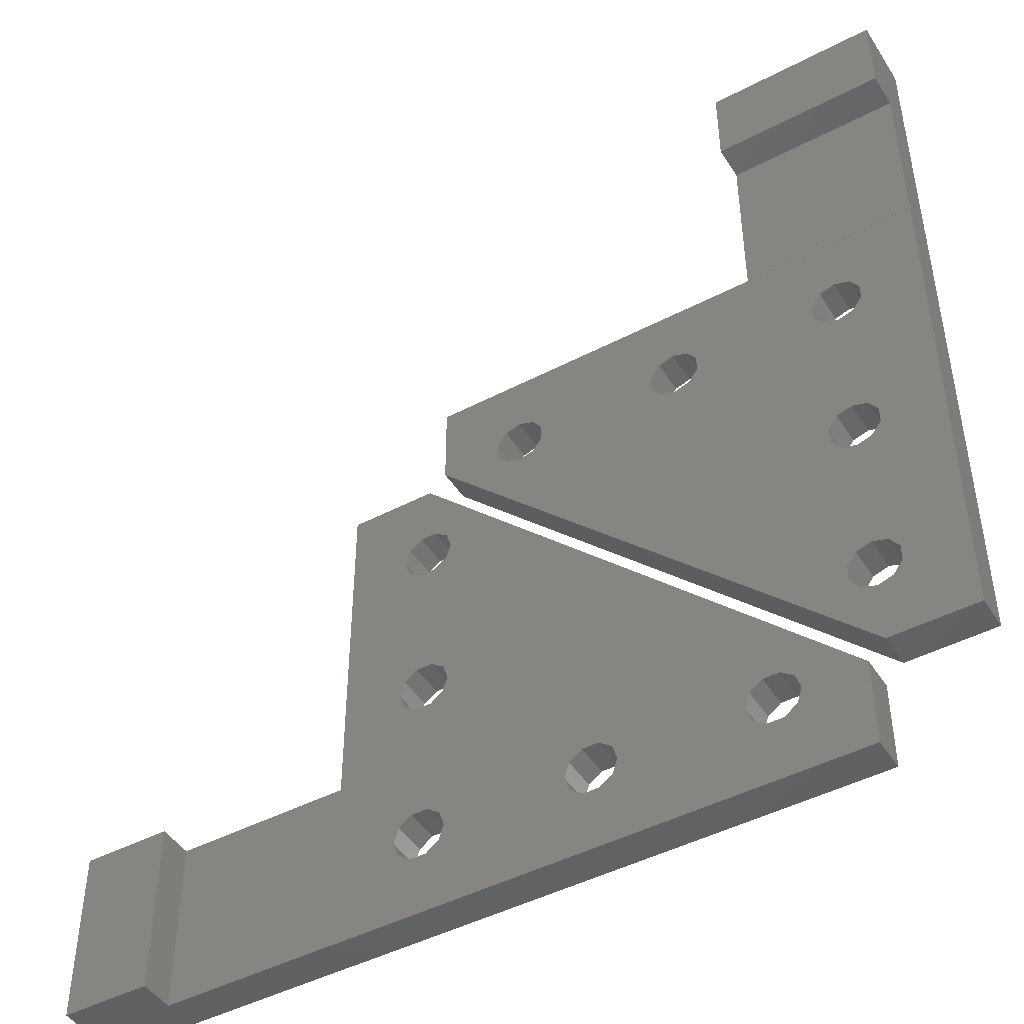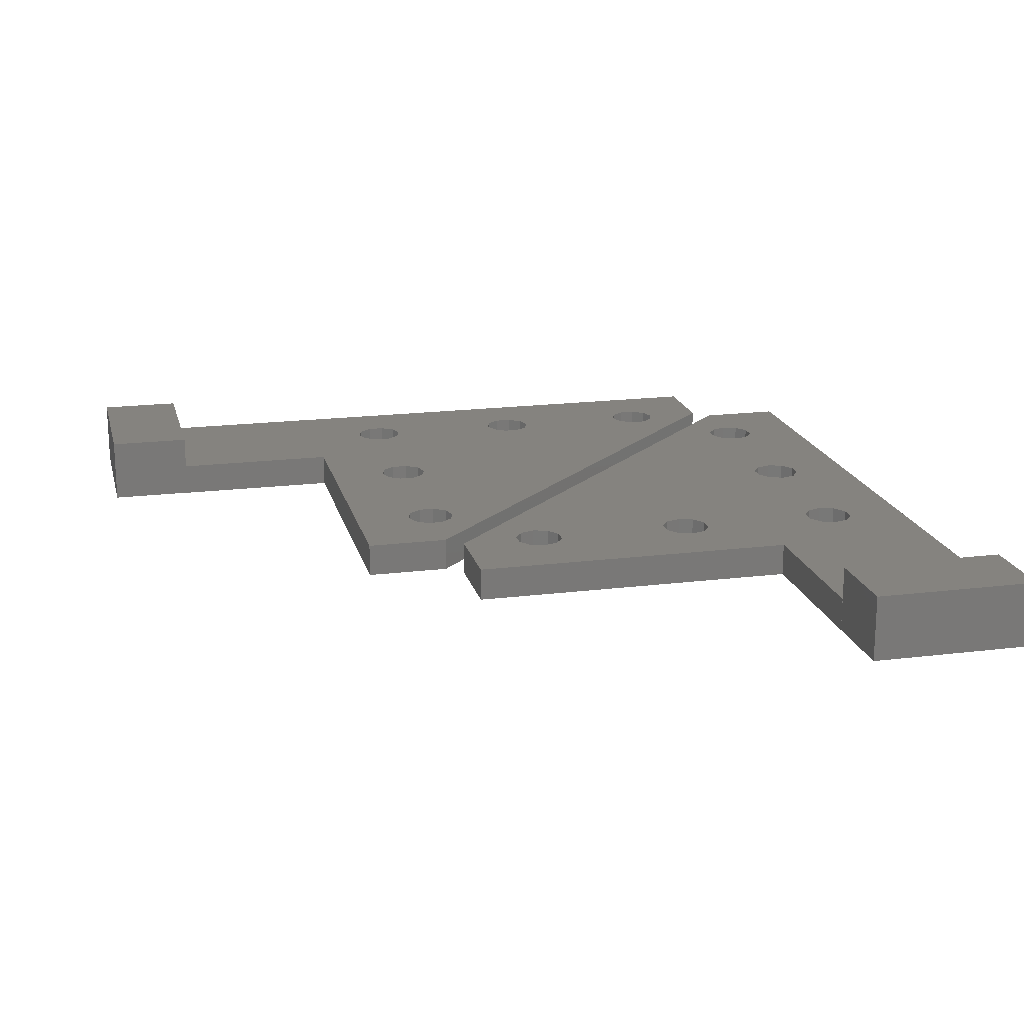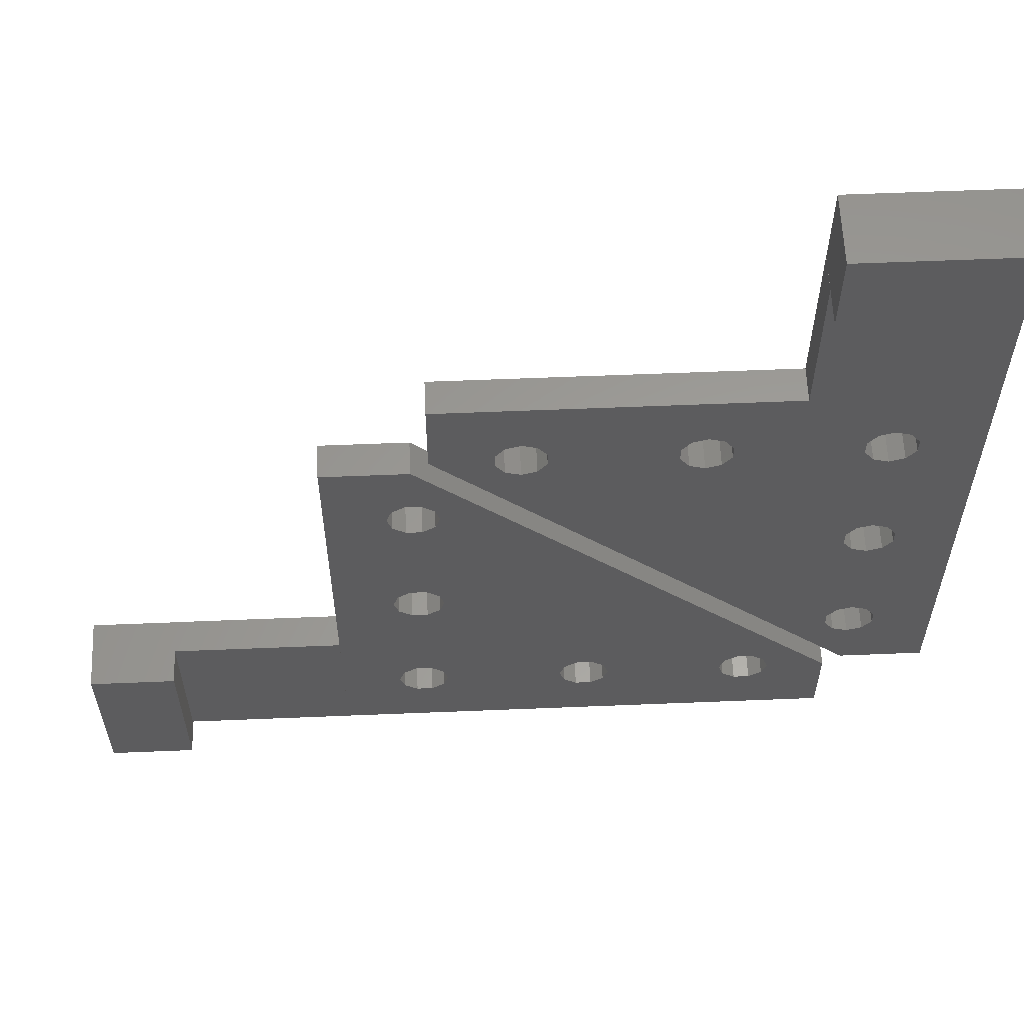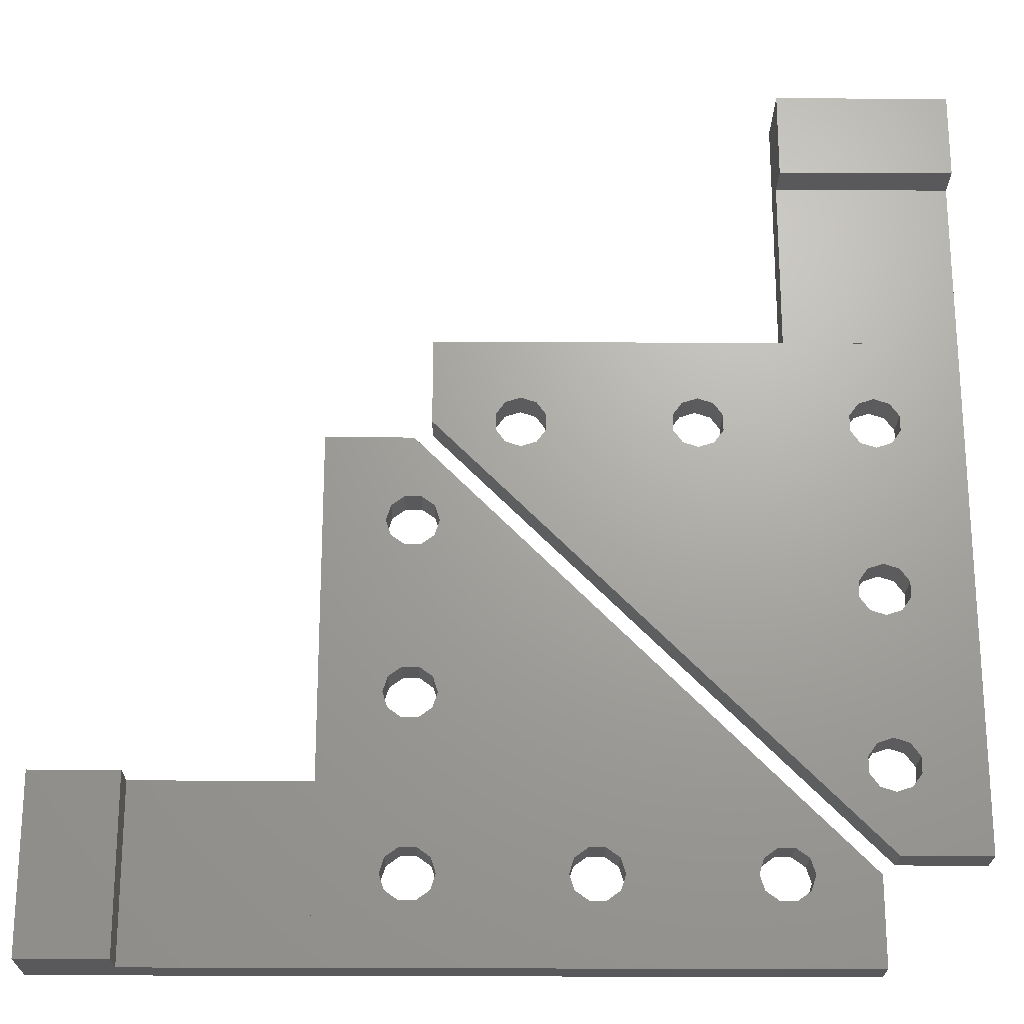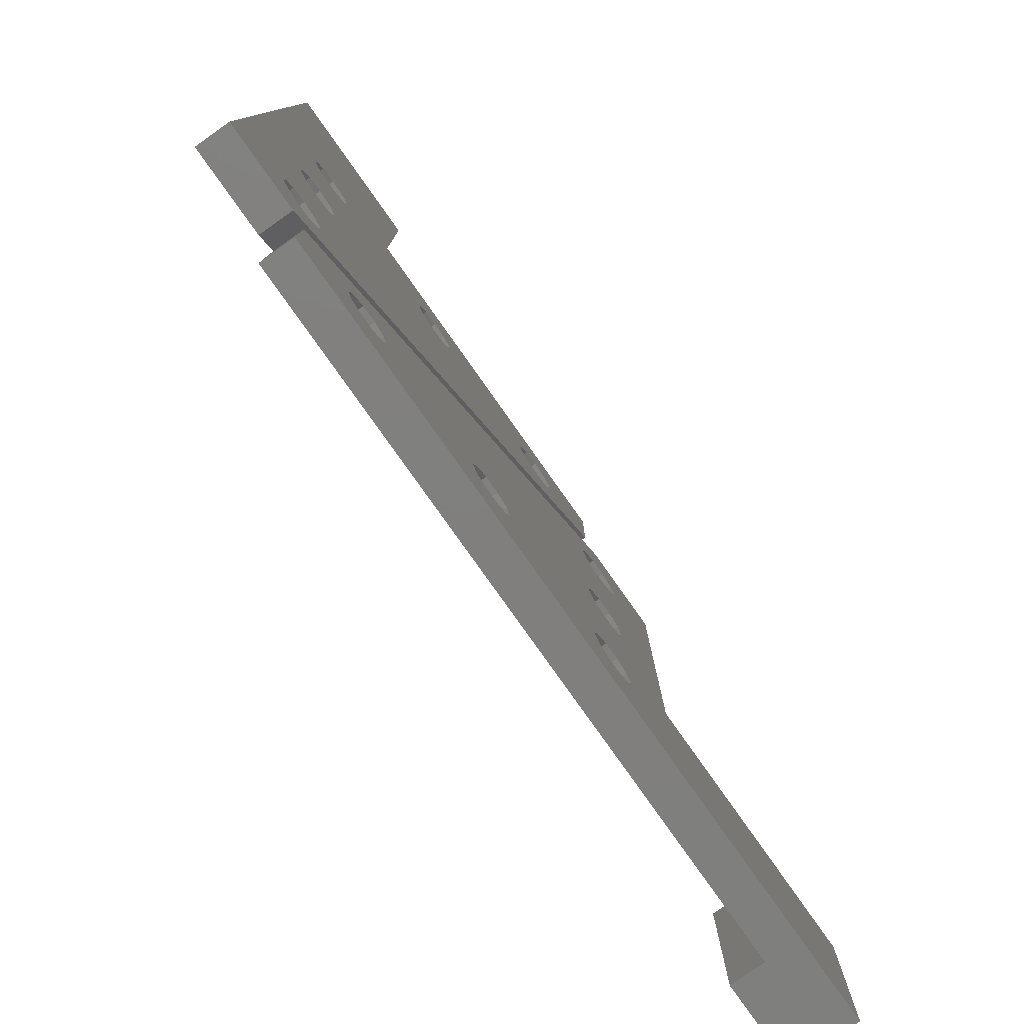
<metadata>
{"format":"stl","ext":"stl","renderer":"f3d","projection":"perspective","resolution":1024,"background":"white","views":[{"elev":-46.1,"azim":30.9,"up":"+Y"},{"elev":18.6,"azim":-103.4,"up":"+Z"},{"elev":60.1,"azim":-2.4,"up":"+Y"},{"elev":-22.2,"azim":-0.6,"up":"+Y"},{"elev":-79.6,"azim":125.3,"up":"+Y"}]}
</metadata>
<code>
# stl→obj: 260 verts, 552 faces
v -30 0.02 0.02
v -30 0.02 8.02
v -30 20 0.02
v -30 20 8.02
v -20 0.02 0.02
v -20 0.02 8.02
v -20 0.02 4.01
v -20 20 0.02
v -20 20 4.01
v -20 20 8.02
v -20 0.01 4.01
v 0 0.01 4.01
v 0 20.01 4.01
v -20 20.01 4.01
v -20 20.01 0.01
v -20 0.01 0.01
v 0 20.01 0.01
v 0 20.01 4
v 0 0.01 4
v 0 0.01 0.01
v 0 0 0
v 0 0 4
v 0 60 0
v 0 60 4
v 60 0 4
v 50.93 7.147 4
v 7.573 51.76 4
v 9.073 52.85 4
v 10 60 4
v 10.93 7.147 4
v 9.073 7.147 4
v 7 10 4
v 7.573 8.237 4
v 7.573 28.24 4
v 9.073 27.15 4
v 7.573 11.76 4
v 7.573 31.76 4
v 9.073 32.85 4
v 9.073 47.15 4
v 50.93 12.85 4
v 52.43 11.76 4
v 60 10 4
v 47.57 8.237 4
v 47 10 4
v 33 10 4
v 29.07 7.147 4
v 27.57 8.237 4
v 10.93 27.15 4
v 9.073 12.85 4
v 10.93 12.85 4
v 7 30 4
v 7.573 48.24 4
v 7 50 4
v 10.93 47.15 4
v 10.93 32.85 4
v 10.93 52.85 4
v 12.43 11.76 4
v 27.57 11.76 4
v 13 50 4
v 12.43 31.76 4
v 13 30 4
v 12.43 28.24 4
v 12.43 48.24 4
v 12.43 51.76 4
v 27 10 4
v 12.43 8.237 4
v 49.07 7.147 4
v 13 10 4
v 53 10 4
v 52.43 8.237 4
v 29.07 12.85 4
v 30.93 12.85 4
v 32.43 11.76 4
v 30.93 7.147 4
v 47.57 11.76 4
v 49.07 12.85 4
v 32.43 8.237 4
v 10.93 52.85 0
v 10 60 0
v 52.43 11.76 0
v 60 10 0
v 7 10 0
v 7.573 8.237 0
v 9.073 7.147 0
v 60 0 0
v 10.93 7.147 0
v 13 10 0
v 12.43 8.237 0
v 7 30 0
v 7.573 31.76 0
v 9.073 27.15 0
v 12.43 11.76 0
v 7.573 28.24 0
v 9.073 12.85 0
v 10.93 12.85 0
v 7.573 11.76 0
v 7 50 0
v 7.573 51.76 0
v 30.93 12.85 0
v 10.93 27.15 0
v 9.073 32.85 0
v 12.43 28.24 0
v 10.93 32.85 0
v 13 30 0
v 50.93 7.147 0
v 49.07 7.147 0
v 12.43 31.76 0
v 7.573 48.24 0
v 47.57 11.76 0
v 10.93 47.15 0
v 12.43 48.24 0
v 12.43 51.76 0
v 13 50 0
v 9.073 52.85 0
v 9.073 47.15 0
v 27 10 0
v 27.57 8.237 0
v 29.07 7.147 0
v 30.93 7.147 0
v 33 10 0
v 32.43 8.237 0
v 47 10 0
v 29.07 12.85 0
v 27.57 11.76 0
v 32.43 11.76 0
v 47.57 8.237 0
v 52.43 8.237 0
v 53 10 0
v 49.07 12.85 0
v 50.93 12.85 0
v 12 72 4
v 12 72 0
v 12 62 4
v 12 62 0
v 62 12 0
v 62 12 4
v 60.24 19.57 0
v 72 12 0
v 20.24 59.57 0
v 23.76 59.57 0
v 22 59 0
v 19.15 61.07 0
v 44.85 61.07 0
v 72 72 0
v 43.76 59.57 0
v 24.85 61.07 0
v 24.85 62.93 0
v 23.76 64.43 0
v 22 65 0
v 20.24 64.43 0
v 19.15 62.93 0
v 39.15 62.93 0
v 39.15 61.07 0
v 62 25 0
v 40.24 59.57 0
v 63.76 24.43 0
v 42 59 0
v 59.15 41.07 0
v 44.85 62.93 0
v 43.76 64.43 0
v 40.24 64.43 0
v 42 65 0
v 63.76 19.57 0
v 62 19 0
v 64.85 21.07 0
v 59.15 21.07 0
v 59.15 22.93 0
v 60.24 24.43 0
v 64.85 22.93 0
v 63.76 44.43 0
v 64.85 42.93 0
v 60.24 39.57 0
v 59.15 42.93 0
v 62 39 0
v 63.76 39.57 0
v 64.85 41.07 0
v 62 45 0
v 60.24 44.43 0
v 64.85 62.93 0
v 64.85 61.07 0
v 59.15 61.07 0
v 60.24 59.57 0
v 59.15 62.93 0
v 62 59 0
v 63.76 59.57 0
v 63.76 64.43 0
v 62 65 0
v 60.24 64.43 0
v 64.85 22.93 4
v 72 12 4
v 72 72 4
v 63.76 19.57 4
v 62 19 4
v 59.15 22.93 4
v 60.24 24.43 4
v 51.99 72 4
v 19.15 62.93 4
v 24.85 61.07 4
v 23.76 59.57 4
v 22 65 4
v 20.24 64.43 4
v 24.85 62.93 4
v 23.76 64.43 4
v 22 59 4
v 20.24 59.57 4
v 19.15 61.07 4
v 44.85 62.93 4
v 44.85 61.07 4
v 40.24 64.43 4
v 39.15 62.93 4
v 42 65 4
v 43.76 64.43 4
v 42 59 4
v 40.24 59.57 4
v 43.76 59.57 4
v 39.15 61.07 4
v 64.85 41.07 4
v 62 25 4
v 63.76 44.43 4
v 64.85 42.93 4
v 71.99 72 4
v 63.76 24.43 4
v 60.24 19.57 4
v 64.85 21.07 4
v 59.15 21.07 4
v 64.85 61.07 4
v 59.15 42.93 4
v 60.24 44.43 4
v 62 45 4
v 63.76 39.57 4
v 62 39 4
v 60.24 39.57 4
v 59.15 41.07 4
v 62 65 4
v 63.76 64.43 4
v 63.76 59.57 4
v 59.15 61.07 4
v 60.24 59.57 4
v 60.24 64.43 4
v 59.15 62.93 4
v 64.85 62.93 4
v 62 59 4
v 51.99 72 0.01
v 71.99 72 0.01
v 51.99 72 4.01
v 71.99 72 4.01
v 51.99 92 4.01
v 51.99 92 0.01
v 71.99 92 0.01
v 71.99 92 4.01
v 71.98 92 4.01
v 52 92 4.01
v 52 92 0.02
v 71.98 92 0.02
v 52 92 8.02
v 71.98 92 8.02
v 52 102 8.02
v 52 102 0.02
v 71.98 102 0.02
v 71.98 102 8.02
f 1 2 3
f 3 2 4
f 2 1 5
f 6 2 7
f 7 2 5
f 1 3 5
f 5 3 8
f 3 4 8
f 9 4 10
f 8 4 9
f 4 2 6
f 10 4 6
f 9 10 6
f 7 9 6
f 7 11 12
f 9 7 13
f 13 7 12
f 14 9 13
f 8 15 5
f 16 11 5
f 16 5 15
f 15 8 9
f 15 9 14
f 5 11 7
f 15 14 17
f 18 14 13
f 17 14 18
f 18 13 12
f 19 18 12
f 11 16 20
f 12 11 19
f 19 11 20
f 16 15 20
f 20 15 17
f 21 22 20
f 21 20 23
f 18 23 17
f 20 17 23
f 23 18 24
f 20 22 19
f 19 22 25
f 26 19 25
f 27 28 29
f 30 31 19
f 32 19 33
f 34 19 32
f 35 32 36
f 37 38 39
f 40 41 42
f 43 44 45
f 46 47 30
f 48 49 50
f 33 19 31
f 51 19 34
f 52 53 18
f 54 38 55
f 28 56 29
f 50 57 58
f 59 55 42
f 55 60 42
f 60 61 42
f 62 50 61
f 48 35 49
f 62 48 50
f 39 51 37
f 39 19 51
f 18 19 52
f 24 53 29
f 24 18 53
f 53 27 29
f 54 39 38
f 54 55 63
f 29 64 42
f 29 56 64
f 63 55 59
f 64 59 42
f 65 58 57
f 66 30 47
f 67 43 19
f 57 68 65
f 69 70 42
f 61 50 71
f 61 71 72
f 47 68 66
f 47 65 68
f 44 72 73
f 46 19 74
f 44 75 72
f 74 19 43
f 73 45 44
f 61 72 75
f 41 69 42
f 61 75 76
f 61 40 42
f 61 76 40
f 58 71 50
f 42 70 25
f 43 77 74
f 70 26 25
f 67 19 26
f 43 45 77
f 46 30 19
f 36 49 35
f 35 34 32
f 39 52 19
f 78 23 79
f 80 79 81
f 21 23 82
f 21 82 83
f 21 83 84
f 21 84 85
f 84 86 85
f 87 85 88
f 89 23 90
f 91 92 93
f 94 23 95
f 96 23 94
f 82 23 96
f 95 23 89
f 95 89 92
f 91 87 92
f 89 93 92
f 97 23 98
f 99 91 85
f 91 100 85
f 90 23 101
f 100 102 85
f 101 23 103
f 102 104 85
f 105 85 106
f 103 23 107
f 107 23 97
f 107 97 108
f 109 110 111
f 78 79 112
f 109 113 79
f 113 112 79
f 114 23 78
f 98 23 114
f 110 109 115
f 87 91 116
f 87 116 117
f 87 117 118
f 87 118 85
f 118 119 85
f 120 85 121
f 122 108 115
f 123 91 99
f 124 91 123
f 120 125 85
f 125 99 85
f 122 115 109
f 116 91 124
f 107 108 122
f 104 107 126
f 109 111 113
f 104 126 106
f 104 106 85
f 126 107 122
f 127 85 105
f 128 85 127
f 129 79 130
f 85 128 81
f 130 79 80
f 128 80 81
f 109 79 129
f 121 85 119
f 88 85 86
f 23 24 79
f 79 24 29
f 22 21 85
f 25 22 85
f 42 81 29
f 29 81 79
f 25 85 81
f 42 25 81
f 31 84 33
f 33 84 83
f 32 33 83
f 82 32 83
f 30 86 31
f 31 86 84
f 66 88 30
f 30 88 86
f 68 87 66
f 66 87 88
f 68 57 87
f 87 57 92
f 92 57 50
f 95 92 50
f 95 50 49
f 94 95 49
f 94 49 36
f 96 94 36
f 96 36 32
f 82 96 32
f 51 34 93
f 89 51 93
f 35 91 34
f 34 91 93
f 48 100 35
f 35 100 91
f 62 102 48
f 48 102 100
f 61 104 62
f 62 104 102
f 61 60 104
f 104 60 107
f 107 60 55
f 103 107 55
f 103 55 38
f 101 103 38
f 101 38 37
f 90 101 37
f 90 37 51
f 89 90 51
f 53 52 108
f 97 53 108
f 39 115 52
f 52 115 108
f 54 110 39
f 39 110 115
f 63 111 54
f 54 111 110
f 59 113 63
f 63 113 111
f 59 64 113
f 113 64 112
f 112 64 56
f 78 112 56
f 78 56 28
f 114 78 28
f 114 28 27
f 98 114 27
f 98 27 53
f 97 98 53
f 46 118 47
f 47 118 117
f 65 47 117
f 116 65 117
f 74 119 46
f 46 119 118
f 77 121 74
f 74 121 119
f 45 120 77
f 77 120 121
f 45 73 120
f 120 73 125
f 125 73 72
f 99 125 72
f 99 72 71
f 123 99 71
f 123 71 58
f 124 123 58
f 124 58 65
f 116 124 65
f 44 43 126
f 122 44 126
f 67 106 43
f 43 106 126
f 26 105 67
f 67 105 106
f 70 127 26
f 26 127 105
f 69 128 70
f 70 128 127
f 69 41 128
f 128 41 80
f 80 41 40
f 130 80 40
f 130 40 76
f 129 130 76
f 129 76 75
f 109 129 75
f 109 75 44
f 122 109 44
f 131 132 133
f 133 132 134
f 134 135 133
f 133 135 136
f 137 138 135
f 139 135 134
f 140 135 141
f 132 142 134
f 143 144 145
f 142 139 134
f 141 135 139
f 144 146 147
f 144 147 148
f 144 148 132
f 148 149 132
f 150 132 149
f 151 132 150
f 152 153 146
f 154 155 156
f 145 138 157
f 158 138 145
f 159 144 143
f 160 144 159
f 152 146 161
f 144 160 162
f 144 162 146
f 162 161 146
f 163 138 164
f 165 138 163
f 140 166 135
f 164 138 137
f 166 137 135
f 167 146 168
f 157 138 169
f 157 169 155
f 154 153 155
f 169 156 155
f 168 146 154
f 153 154 146
f 169 138 165
f 167 140 146
f 170 144 171
f 140 167 166
f 172 138 158
f 173 158 145
f 174 138 172
f 175 138 174
f 176 138 175
f 144 138 176
f 144 176 171
f 177 144 170
f 178 144 177
f 179 144 180
f 181 178 145
f 178 173 145
f 182 178 181
f 183 181 145
f 184 178 182
f 185 178 184
f 180 178 185
f 144 178 180
f 186 144 179
f 187 144 186
f 144 187 145
f 187 188 145
f 188 183 145
f 142 132 151
f 189 190 191
f 192 193 136
f 194 195 196
f 133 197 131
f 198 199 136
f 131 200 196
f 131 201 200
f 202 136 203
f 198 136 202
f 199 204 136
f 200 203 196
f 133 136 204
f 133 204 205
f 133 206 197
f 133 205 206
f 207 208 136
f 203 209 196
f 203 210 209
f 209 211 196
f 212 207 196
f 213 214 136
f 215 136 208
f 213 136 215
f 203 136 214
f 203 216 210
f 203 214 216
f 207 194 196
f 217 195 218
f 219 220 221
f 217 218 221
f 218 222 221
f 193 223 136
f 224 190 189
f 136 190 224
f 224 192 136
f 223 225 136
f 222 191 221
f 207 225 194
f 207 136 225
f 226 227 221
f 227 228 221
f 228 229 221
f 229 219 221
f 230 231 195
f 220 217 221
f 217 230 195
f 231 232 195
f 232 233 195
f 234 235 221
f 196 233 227
f 196 195 233
f 226 236 227
f 237 227 238
f 196 239 221
f 196 240 239
f 239 234 221
f 235 241 221
f 241 226 221
f 236 242 227
f 238 227 242
f 196 237 240
f 196 227 237
f 211 212 196
f 197 201 131
f 222 189 191
f 196 243 131
f 132 243 144
f 191 244 221
f 144 244 191
f 243 244 144
f 131 243 132
f 138 190 136
f 135 138 136
f 144 191 190
f 138 144 190
f 139 142 206
f 205 139 206
f 206 142 151
f 197 206 151
f 197 151 150
f 201 197 150
f 201 150 149
f 200 201 149
f 200 149 148
f 203 200 148
f 148 147 203
f 203 147 202
f 146 198 147
f 147 198 202
f 140 199 146
f 146 199 198
f 141 204 140
f 140 204 199
f 139 205 141
f 141 205 204
f 216 153 152
f 210 216 152
f 155 153 216
f 214 155 216
f 210 152 161
f 209 210 161
f 209 161 162
f 211 209 162
f 211 162 160
f 212 211 160
f 160 159 212
f 212 159 207
f 143 208 159
f 159 208 207
f 145 215 143
f 143 215 208
f 157 213 145
f 145 213 215
f 155 214 157
f 157 214 213
f 137 166 225
f 223 137 225
f 225 166 167
f 194 225 167
f 194 167 168
f 195 194 168
f 195 168 154
f 218 195 154
f 218 154 156
f 222 218 156
f 156 169 222
f 222 169 189
f 165 224 169
f 169 224 189
f 163 192 165
f 165 192 224
f 164 193 163
f 163 193 192
f 137 223 164
f 164 223 193
f 172 158 233
f 232 172 233
f 233 158 173
f 227 233 173
f 227 173 178
f 228 227 178
f 228 178 177
f 229 228 177
f 229 177 170
f 219 229 170
f 170 171 219
f 219 171 220
f 176 217 171
f 171 217 220
f 175 230 176
f 176 230 217
f 174 231 175
f 175 231 230
f 172 232 174
f 174 232 231
f 237 181 183
f 240 237 183
f 182 181 237
f 238 182 237
f 240 183 188
f 239 240 188
f 239 188 187
f 234 239 187
f 234 187 186
f 235 234 186
f 186 179 235
f 235 179 241
f 180 226 179
f 179 226 241
f 185 236 180
f 180 236 226
f 184 242 185
f 185 242 236
f 182 238 184
f 184 238 242
f 245 196 221
f 246 245 221
f 245 247 196
f 196 247 248
f 196 248 243
f 249 250 246
f 244 249 221
f 221 249 246
f 249 244 248
f 248 244 243
f 246 250 251
f 247 246 252
f 252 246 251
f 245 246 247
f 252 253 247
f 248 253 249
f 250 254 251
f 249 254 250
f 253 254 249
f 247 253 248
f 255 252 251
f 256 255 251
f 255 257 252
f 252 257 258
f 252 258 253
f 259 260 256
f 254 259 251
f 251 259 256
f 259 254 258
f 258 254 253
f 256 260 257
f 255 256 257
f 260 259 257
f 257 259 258

</code>
